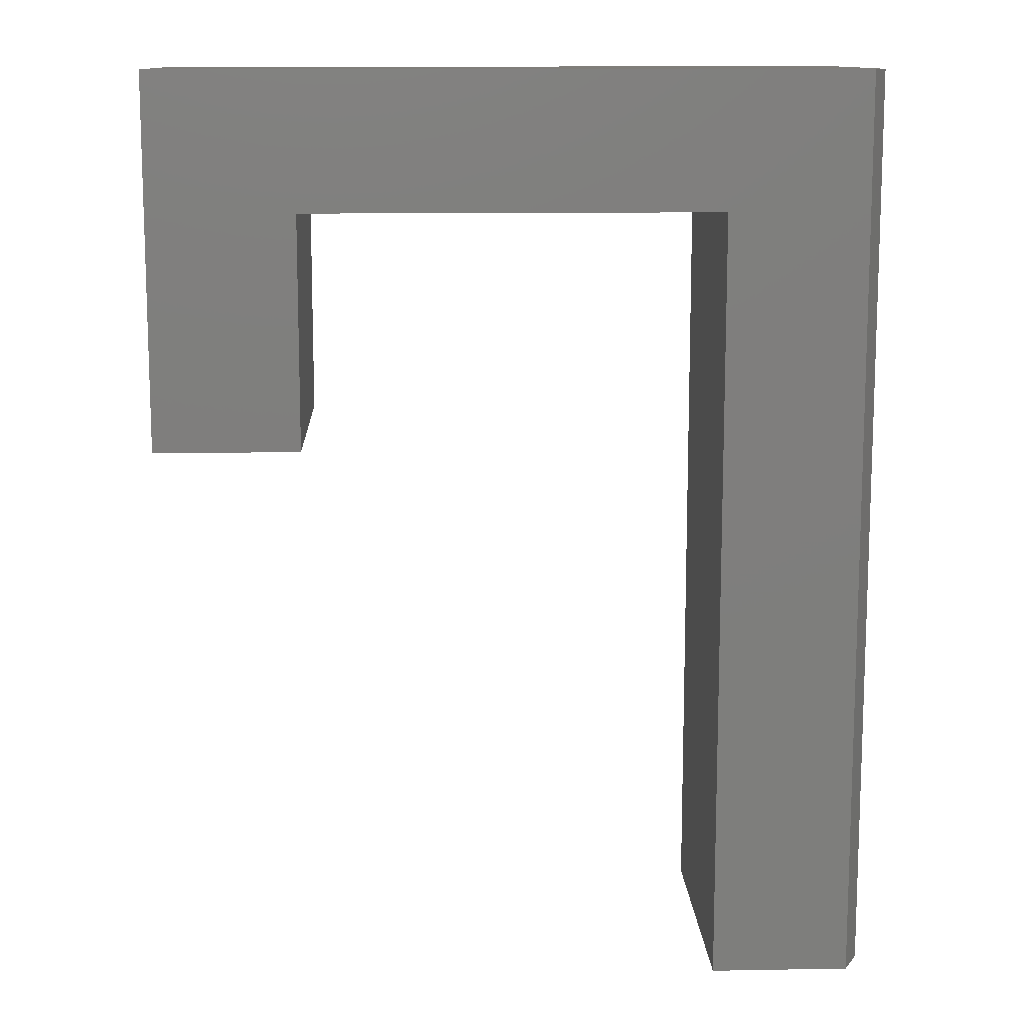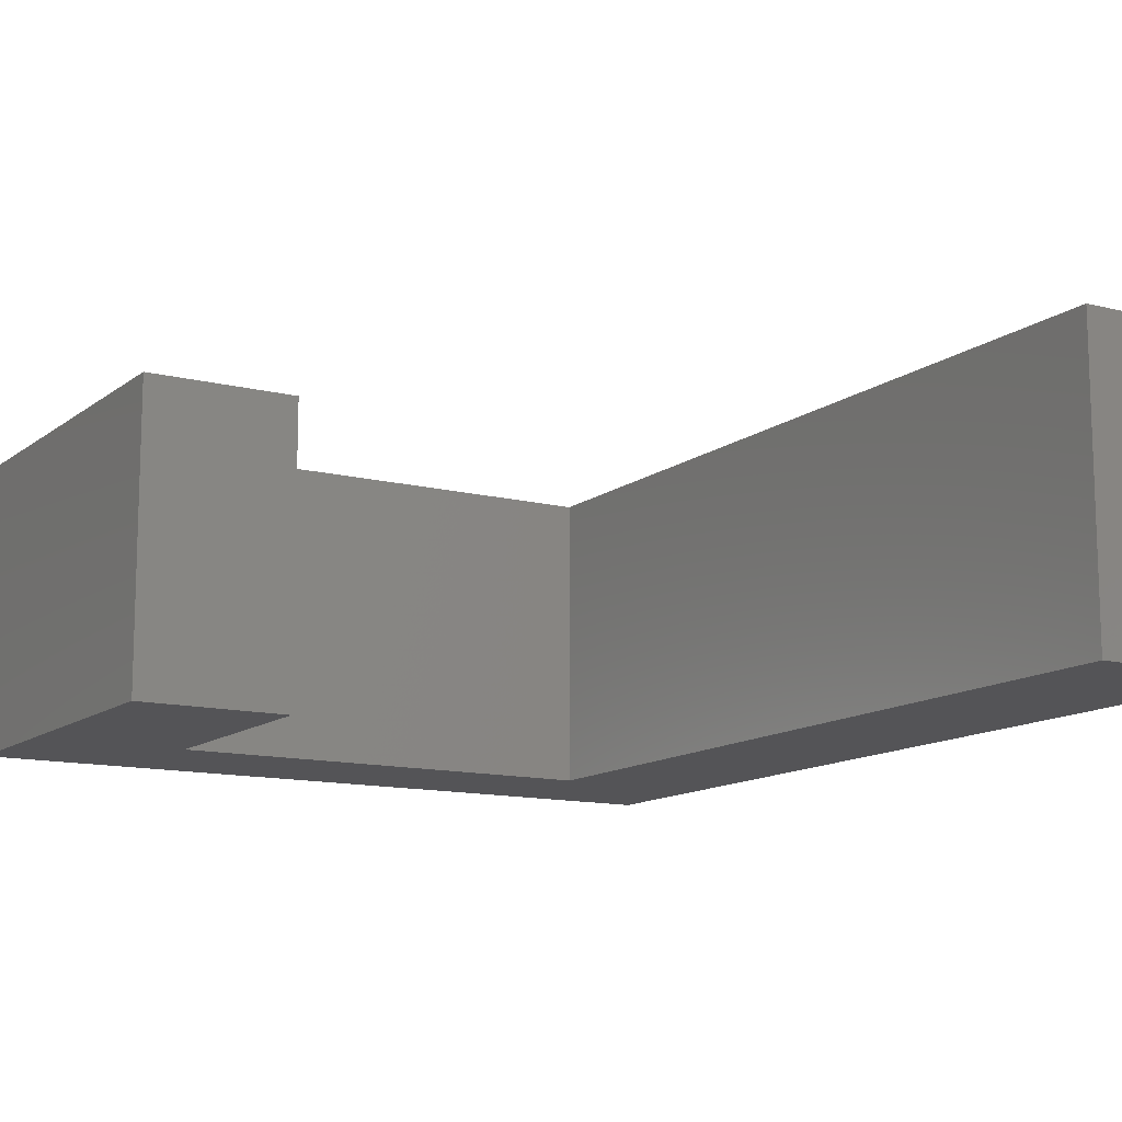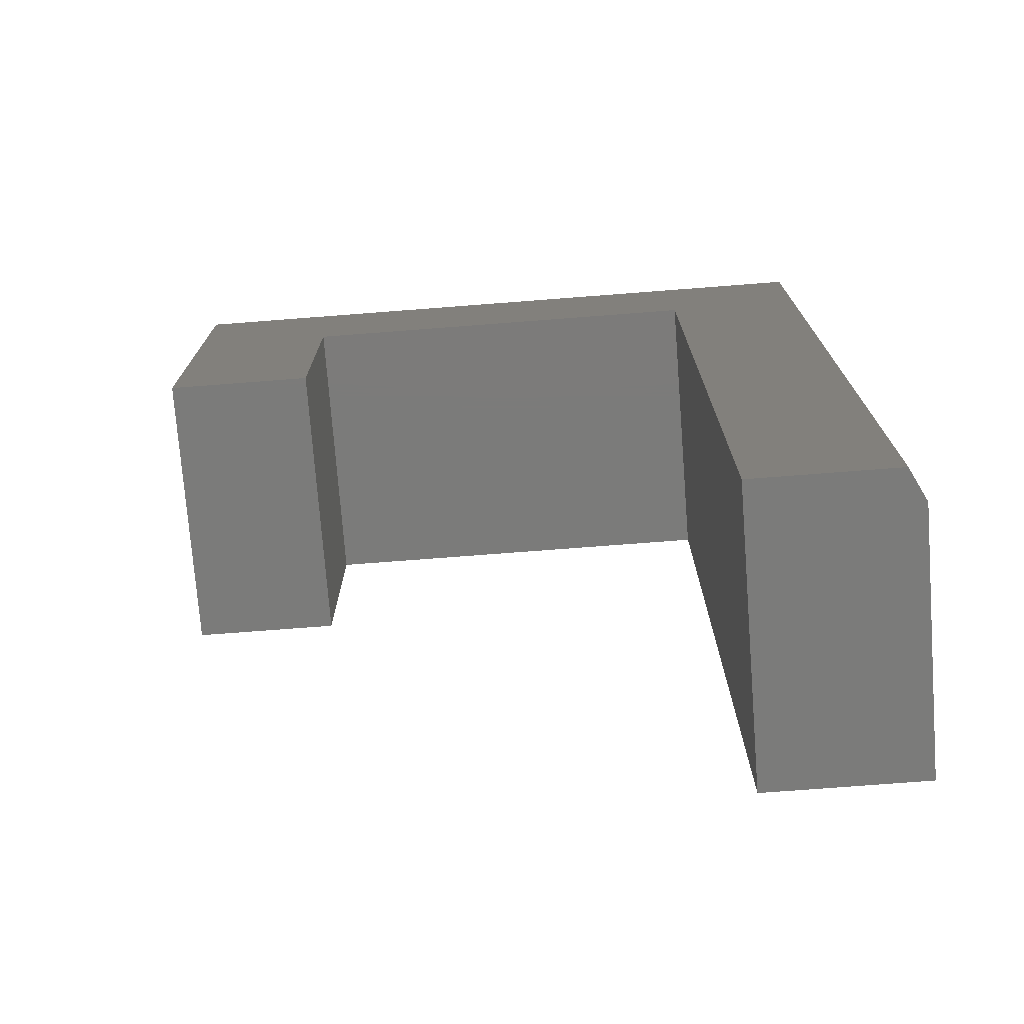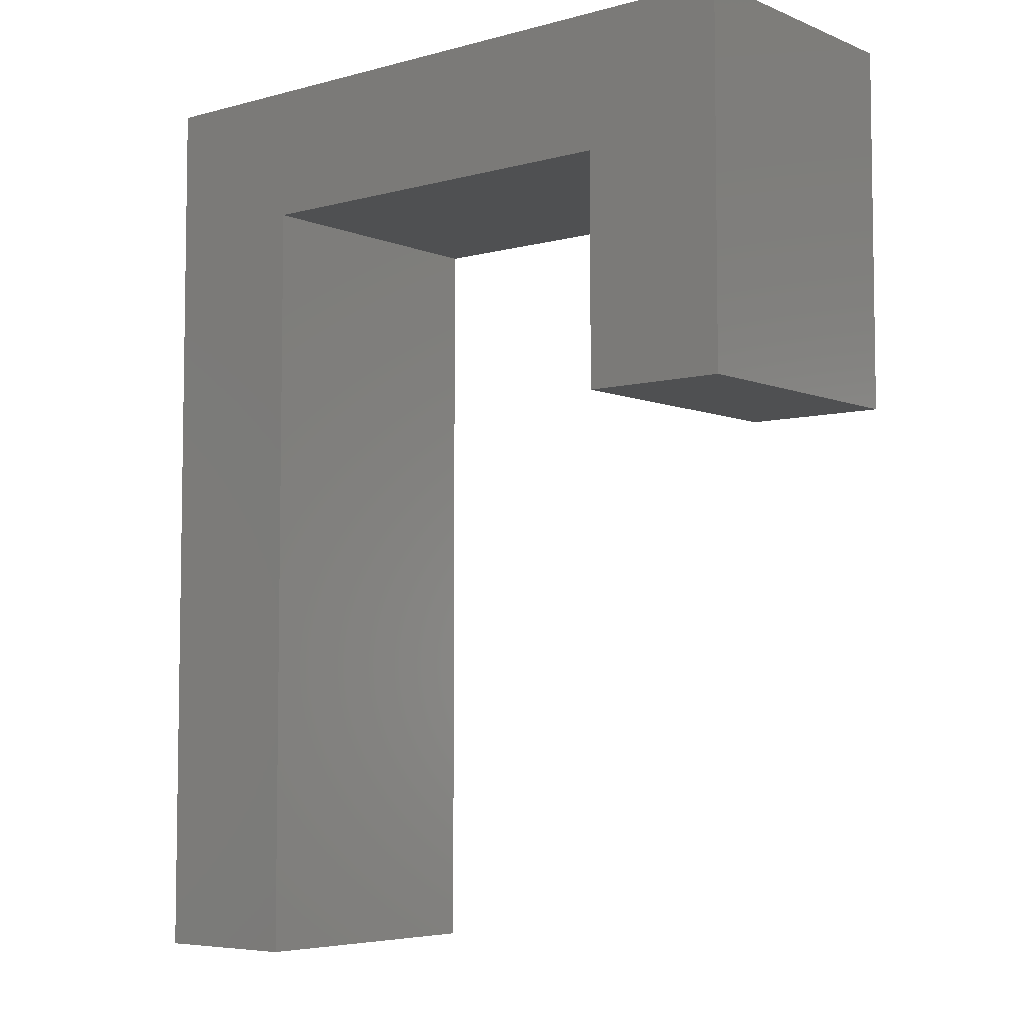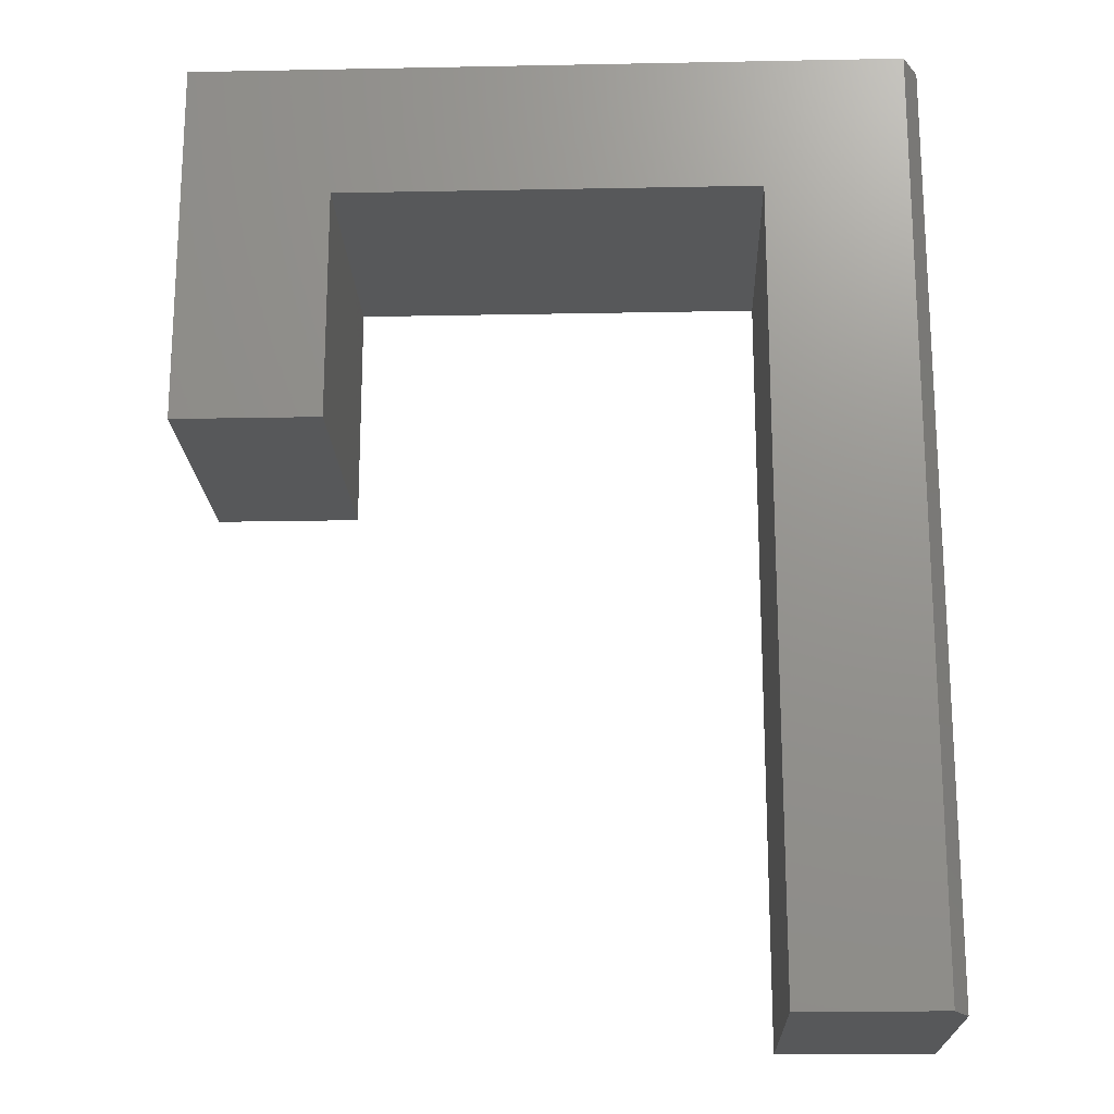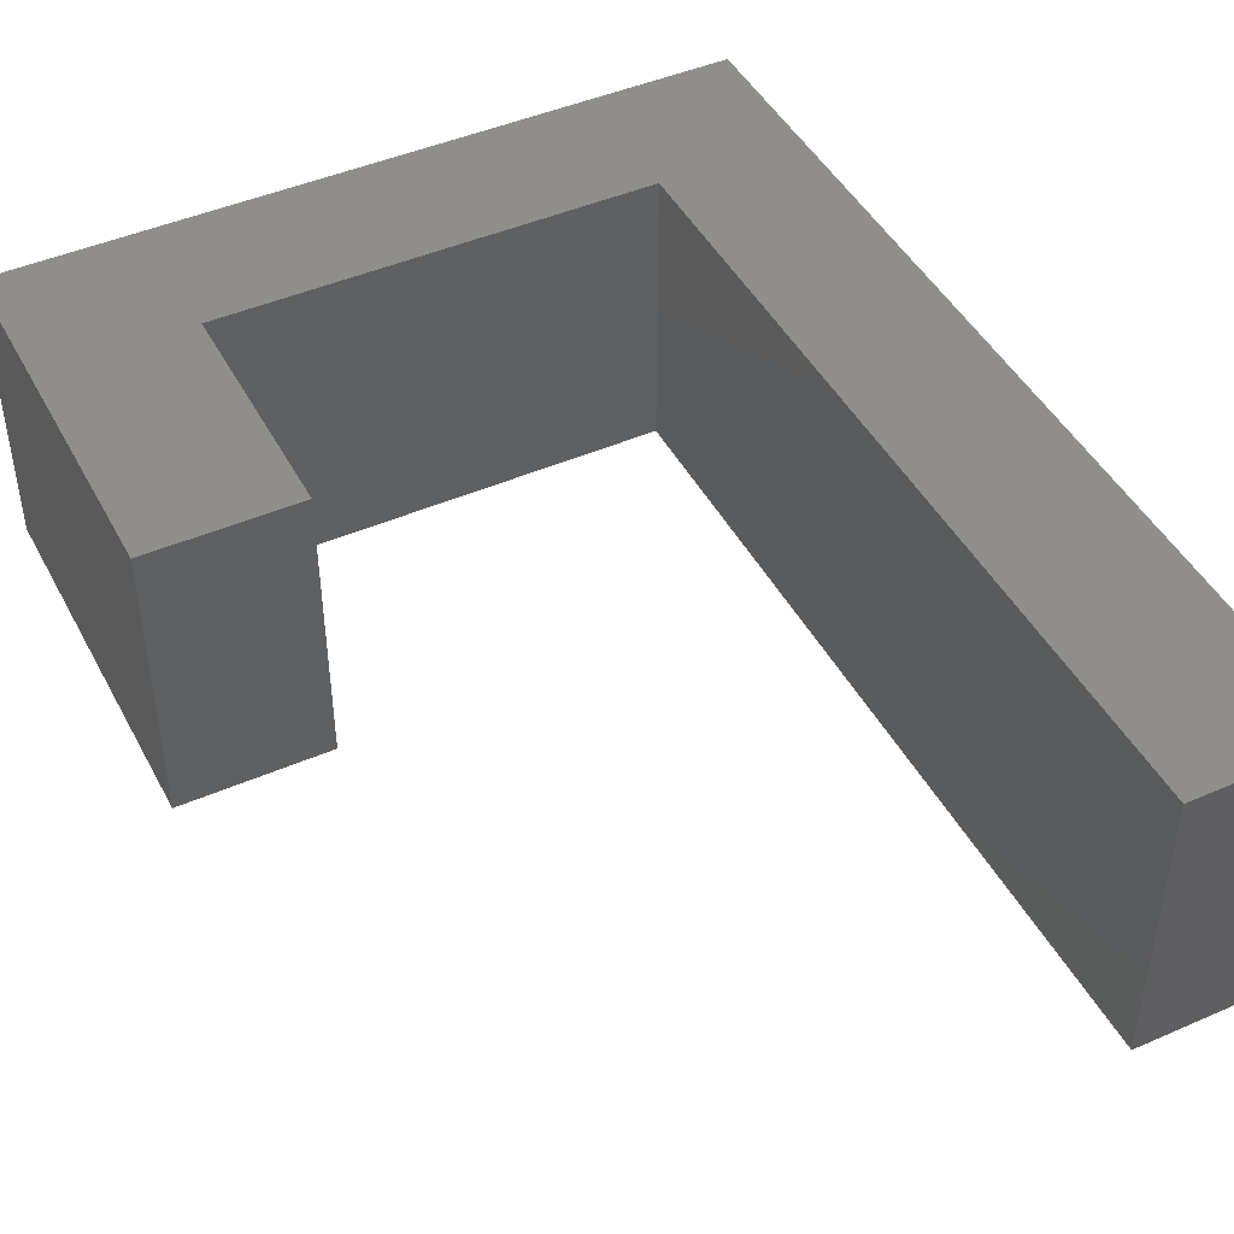
<metadata>
{"format":"stl","ext":"stl","renderer":"f3d","projection":"perspective","resolution":1024,"background":"white","views":[{"elev":12.0,"azim":177.6,"up":"+Z"},{"elev":-12.5,"azim":149.2,"up":"+Y"},{"elev":-74.4,"azim":-175.6,"up":"+Z"},{"elev":-5.8,"azim":39.4,"up":"+Z"},{"elev":-19.0,"azim":-177.9,"up":"+Z"},{"elev":45.4,"azim":153.3,"up":"+Y"}]}
</metadata>
<code>
# stl→obj: 18 verts, 32 faces
v -0.7344 5.248e-17 0.6953
v -0.5961 1.709e-17 -0.2188
v -0.7344 1.735e-18 -0.2188
v -0.5961 6.035e-17 0.5606
v -0.03799 1.298e-16 0.6953
v -0.1823 1.063e-16 0.5606
v -0.03799 1.095e-16 0.3297
v -0.1823 9.347e-17 0.3297
v -0.75 -0.2812 0.6953
v -0.75 -0.03125 0.6953
v -0.75 -0.2812 -0.2188
v -0.75 -0.03125 -0.2188
v -0.03799 -0.2812 0.6953
v -0.5961 -0.2812 -0.2188
v -0.5961 -0.2812 0.5606
v -0.1823 -0.2812 0.5606
v -0.03799 -0.2812 0.3297
v -0.1823 -0.2812 0.3297
f 1 2 3
f 2 1 4
f 4 1 5
f 4 5 6
f 6 5 7
f 6 7 8
f 9 10 11
f 11 10 12
f 13 5 9
f 9 5 1
f 9 1 10
f 14 11 2
f 2 11 12
f 2 12 3
f 10 1 12
f 12 1 3
f 11 14 9
f 9 14 15
f 9 15 13
f 13 15 16
f 13 16 17
f 17 16 18
f 17 7 13
f 13 7 5
f 8 7 18
f 18 7 17
f 6 8 16
f 16 8 18
f 15 4 16
f 16 4 6
f 14 2 15
f 15 2 4

</code>
